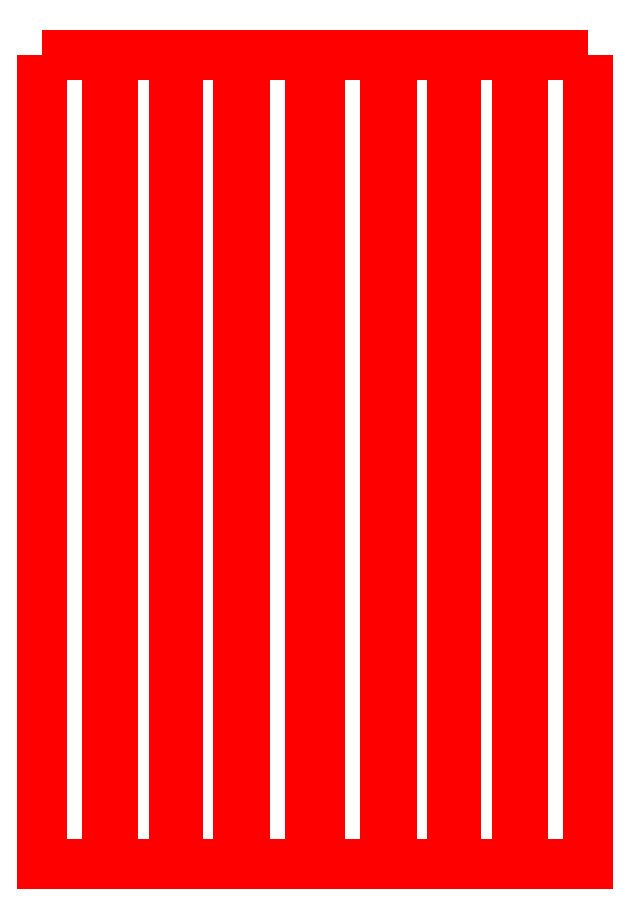
<metadata>
{"format":"dxf","ext":"dxf","renderer":"ezdxf+matplotlib","layout":"modelspace","background":"white","min_lineweight":24,"dpi":150}
</metadata>
<code>
0
SECTION
2
ENTITIES
999
Created by Metasequoia
0
3DFACE
8
layer1
10
423.5
20
1234
30
13.07
11
313
21
1234
31
13.07
12
313
22
-22.39
32
13.07
13
423.5
23
-22.39
33
13.07
0
3DFACE
8
layer1
10
313
20
1234
30
13.07
11
313
21
1234
31
-13.07
12
313
22
-22.39
32
-13.07
13
313
23
-22.39
33
13.07
0
3DFACE
8
layer1
10
423.5
20
1234
30
-13.07
11
423.5
21
1234
31
13.07
12
423.5
22
-22.39
32
13.07
13
423.5
23
-22.39
33
-13.07
0
3DFACE
8
layer1
10
-423.5
20
1234
30
13.07
11
-423.5
21
-22.39
31
13.07
12
-313
22
-22.39
32
13.07
13
-313
23
1234
33
13.07
0
3DFACE
8
layer1
10
-313
20
1234
30
13.07
11
-313
21
-22.39
31
13.07
12
-313
22
-22.39
32
-13.07
13
-313
23
1234
33
-13.07
0
3DFACE
8
layer1
10
-423.5
20
1234
30
-13.07
11
-423.5
21
-22.39
31
-13.07
12
-423.5
22
-22.39
32
13.07
13
-423.5
23
1234
33
13.07
0
3DFACE
8
layer1
10
322.6
20
1234
30
7.542
11
212.1
21
1234
31
7.542
12
212.1
22
-22.39
32
7.542
13
322.6
23
-22.39
33
7.542
0
3DFACE
8
layer1
10
212.1
20
1234
30
7.542
11
212.1
21
1234
31
-18.6
12
212.1
22
-22.39
32
-18.6
13
212.1
23
-22.39
33
7.542
0
3DFACE
8
layer1
10
-322.6
20
1234
30
7.542
11
-322.6
21
-22.39
31
7.542
12
-212.1
22
-22.39
32
7.542
13
-212.1
23
1234
33
7.542
0
3DFACE
8
layer1
10
-212.1
20
1234
30
7.542
11
-212.1
21
-22.39
31
7.542
12
-212.1
22
-22.39
32
-18.6
13
-212.1
23
1234
33
-18.6
0
3DFACE
8
layer1
10
219.7
20
1234
30
13.07
11
109.2
21
1234
31
13.07
12
109.2
22
-22.39
32
13.07
13
219.7
23
-22.39
33
13.07
0
3DFACE
8
layer1
10
109.2
20
1234
30
13.07
11
109.2
21
1234
31
-13.07
12
109.2
22
-22.39
32
-13.07
13
109.2
23
-22.39
33
13.07
0
3DFACE
8
layer1
10
219.7
20
1234
30
-13.07
11
219.7
21
1234
31
13.07
12
219.7
22
-22.39
32
13.07
13
219.7
23
-22.39
33
-13.07
0
3DFACE
8
layer1
10
118.8
20
1234
30
7.542
11
8.321
21
1234
31
7.542
12
8.321
22
-22.39
32
7.542
13
118.8
23
-22.39
33
7.542
0
3DFACE
8
layer1
10
8.321
20
1234
30
7.542
11
8.321
21
1234
31
-18.6
12
8.321
22
-22.39
32
-18.6
13
8.321
23
-22.39
33
7.542
0
3DFACE
8
layer1
10
-219.7
20
1234
30
13.07
11
-219.7
21
-22.39
31
13.07
12
-109.2
22
-22.39
32
13.07
13
-109.2
23
1234
33
13.07
0
3DFACE
8
layer1
10
-109.2
20
1234
30
13.07
11
-109.2
21
-22.39
31
13.07
12
-109.2
22
-22.39
32
-13.07
13
-109.2
23
1234
33
-13.07
0
3DFACE
8
layer1
10
-219.7
20
1234
30
-13.07
11
-219.7
21
-22.39
31
-13.07
12
-219.7
22
-22.39
32
13.07
13
-219.7
23
1234
33
13.07
0
3DFACE
8
layer1
10
-118.8
20
1234
30
7.542
11
-118.8
21
-22.39
31
7.542
12
-8.321
22
-22.39
32
7.542
13
-8.321
23
1234
33
7.542
0
3DFACE
8
layer1
10
-8.321
20
1234
30
7.542
11
-8.321
21
-22.39
31
7.542
12
-8.321
22
-22.39
32
-18.6
13
-8.321
23
1234
33
-18.6
0
ENDSEC
0
EOF

</code>
